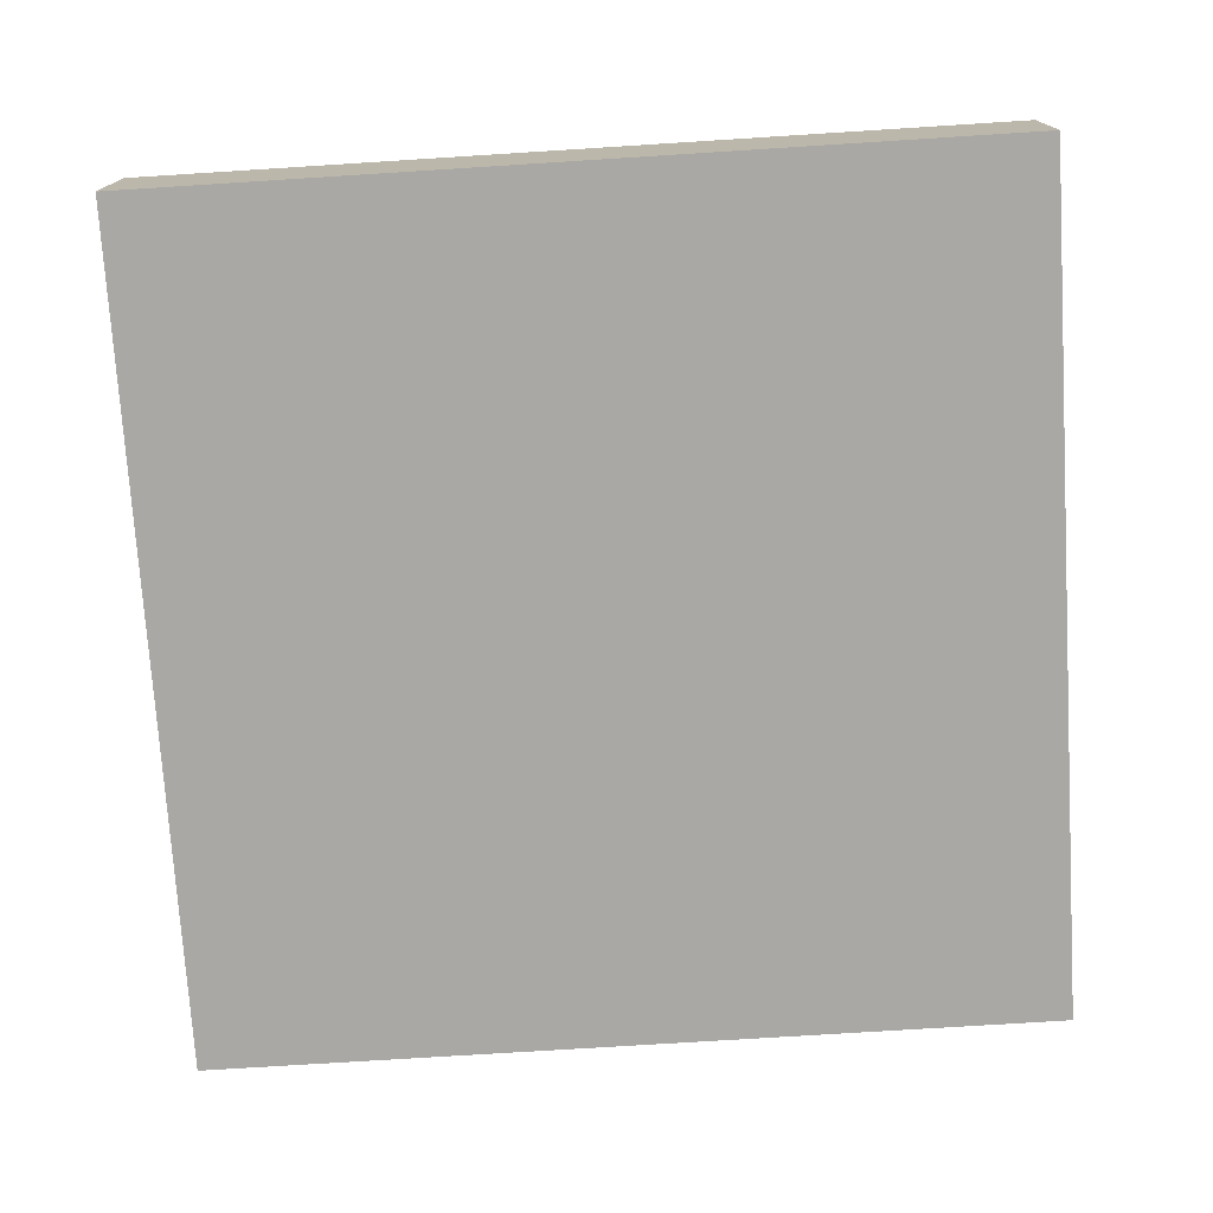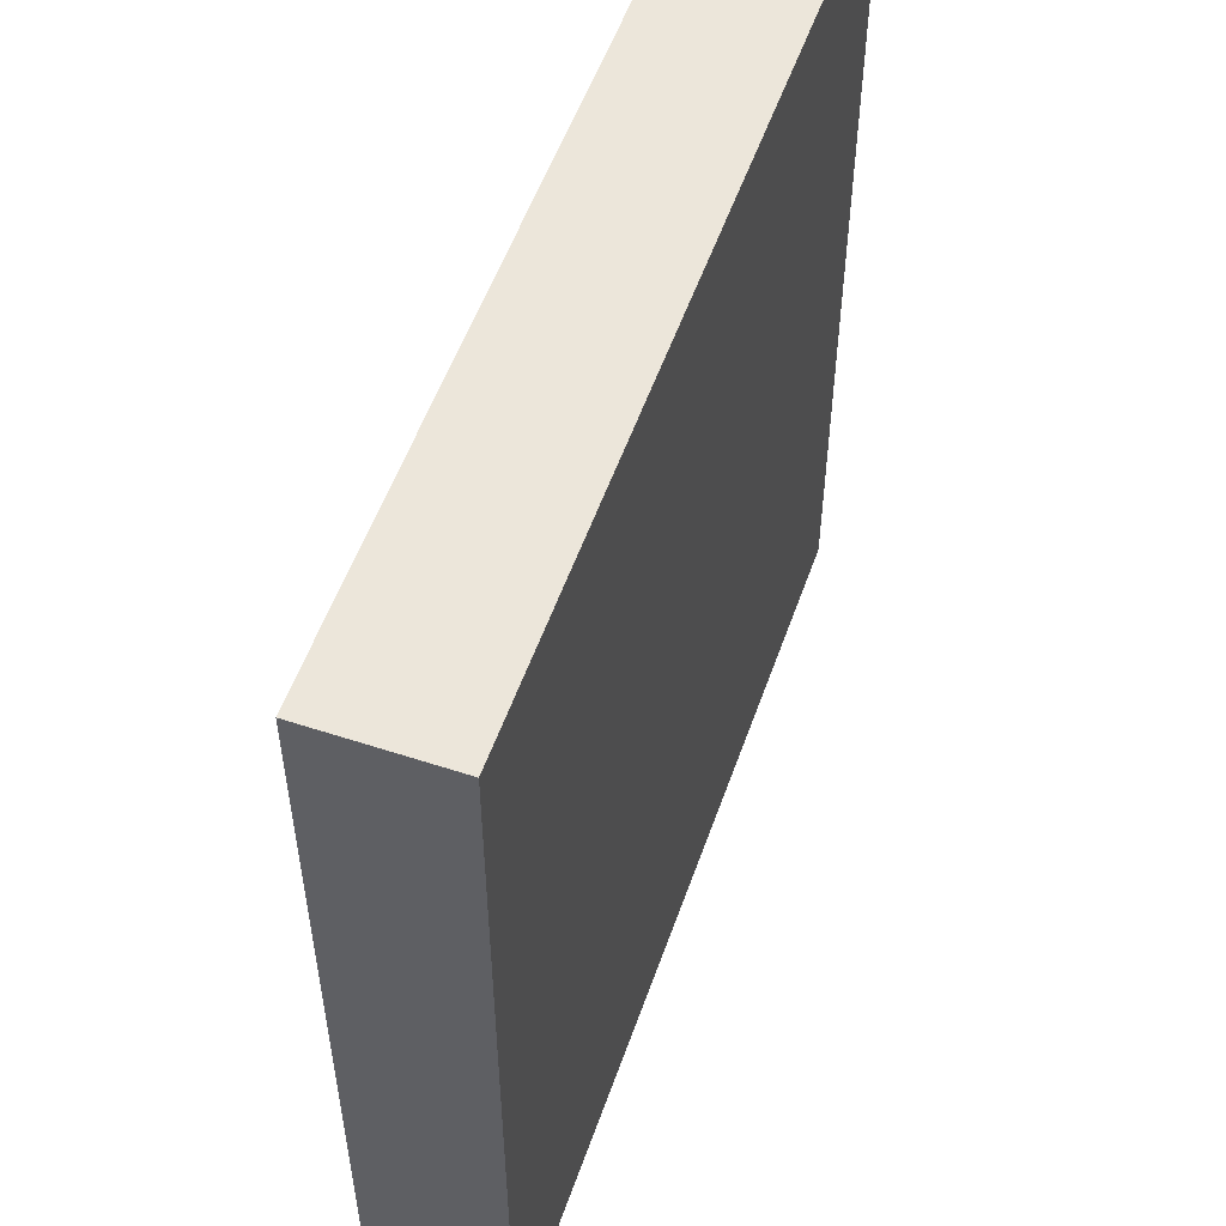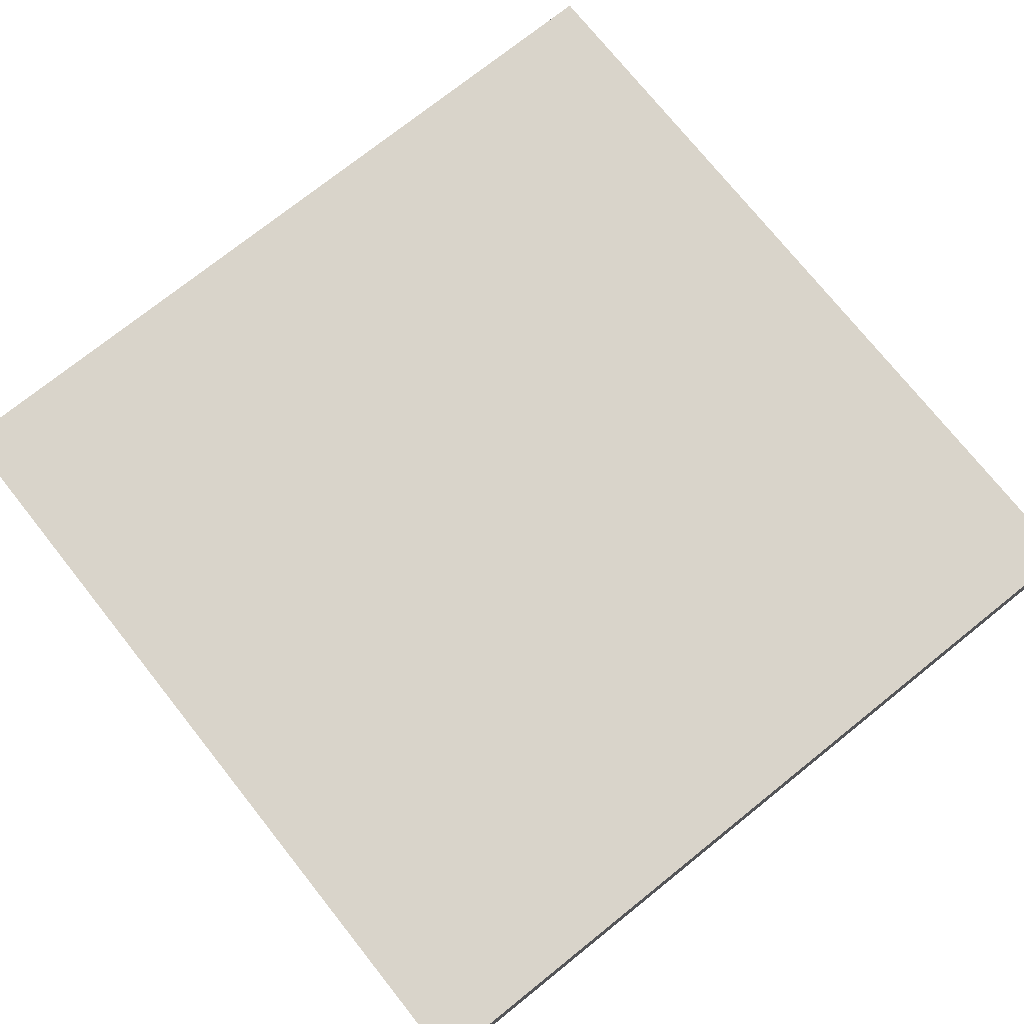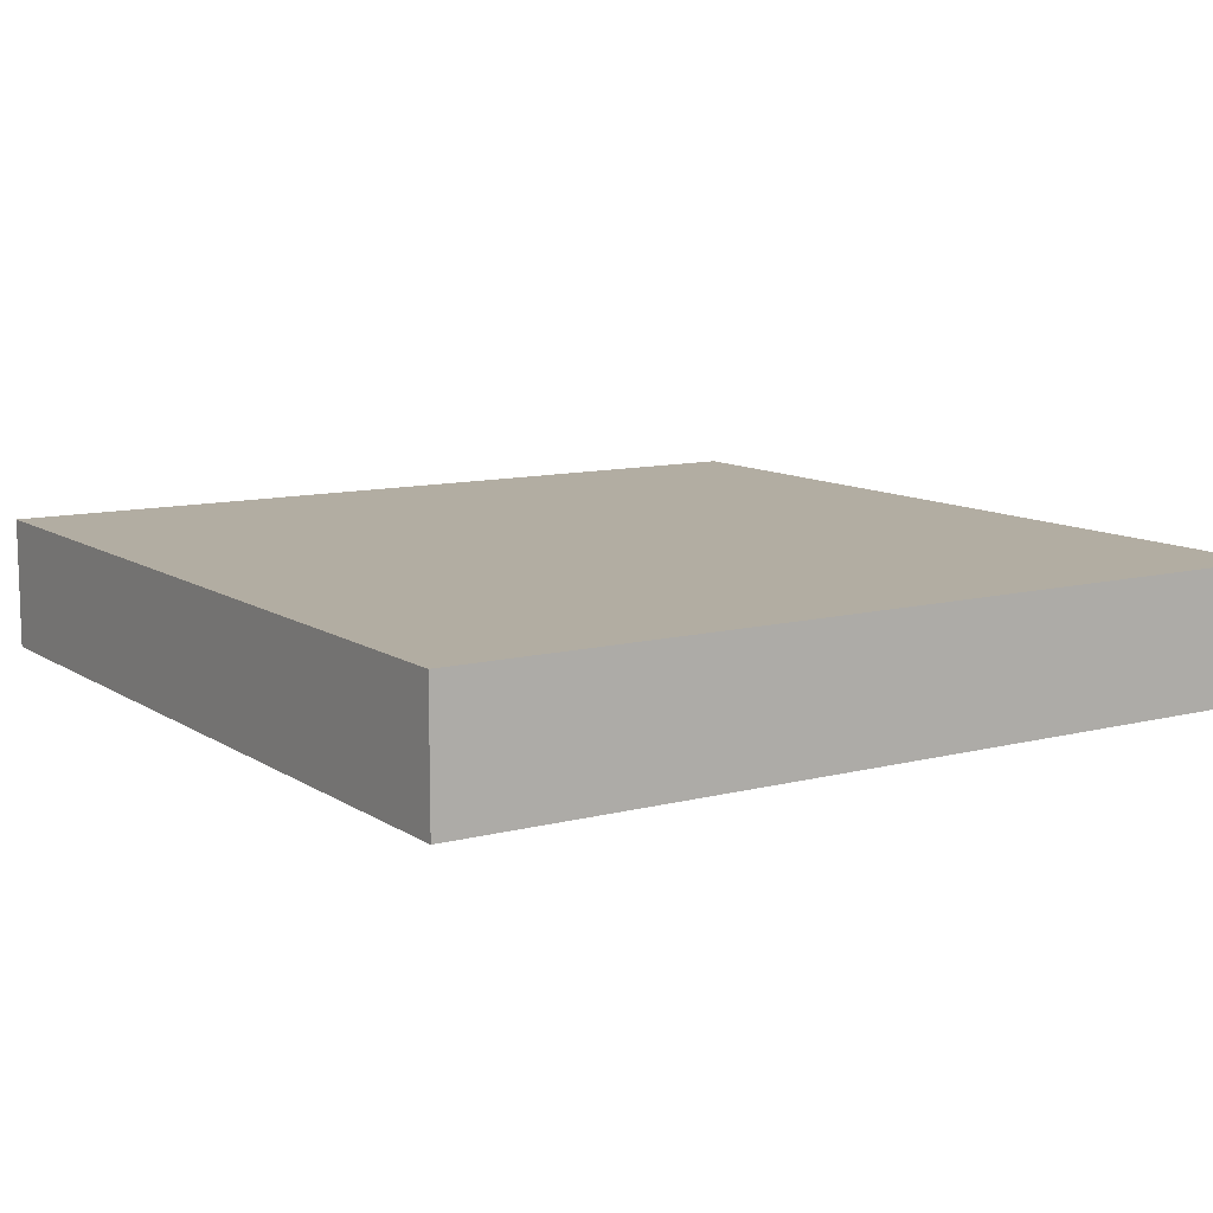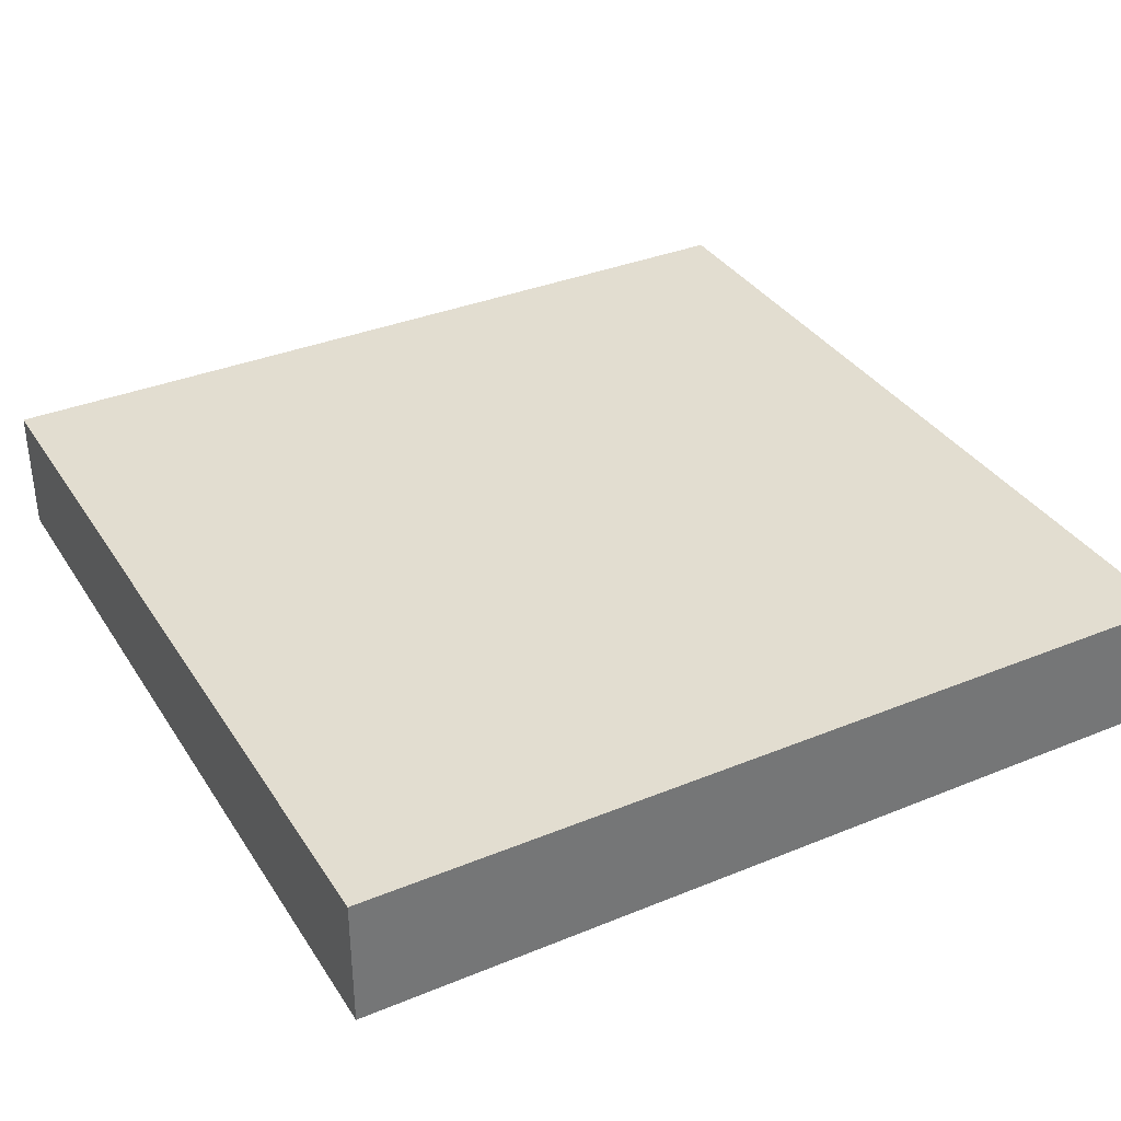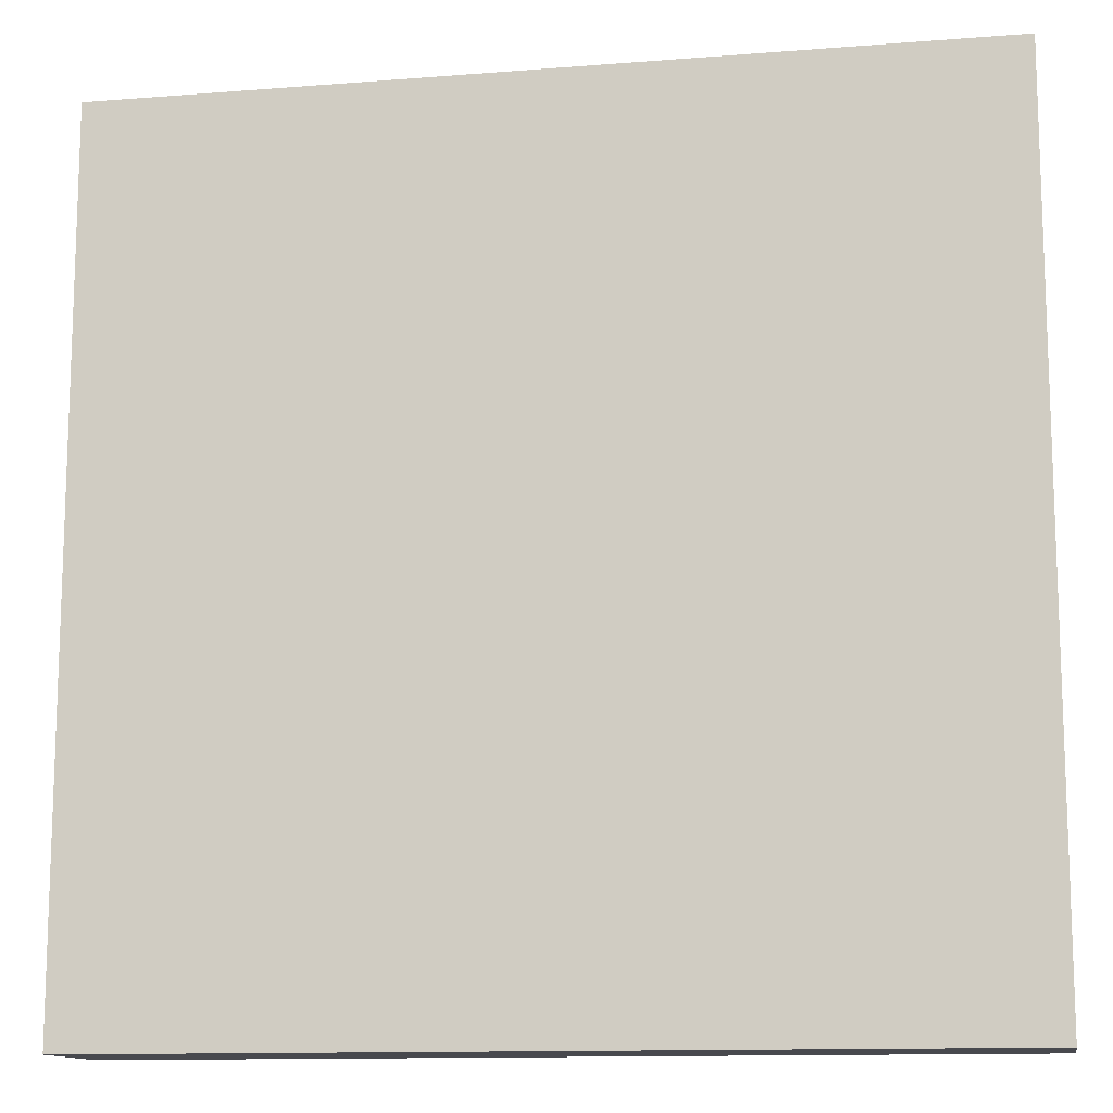
<metadata>
{"format":"obj","ext":"obj","renderer":"f3d","projection":"perspective","resolution":1024,"background":"white","views":[{"elev":-74.9,"azim":3.6,"up":"+Y"},{"elev":54.4,"azim":109.2,"up":"+Z"},{"elev":74.8,"azim":141.4,"up":"+Y"},{"elev":10.6,"azim":147.1,"up":"+Y"},{"elev":35.2,"azim":151.5,"up":"+Y"},{"elev":-12.6,"azim":-169.6,"up":"+Z"}]}
</metadata>
<code>
g pb_Mesh294672
v -0.2174 -2.966e-08 -0.6244
v -1.345 -2.056e-08 -0.6244
v -0.2174 0.1715 -0.6244
v -1.345 0.1715 -0.6244
v -1.345 -2.056e-08 -0.6244
v -1.345 -2.056e-08 -1.75
v -1.345 0.1715 -0.6244
v -1.345 0.1715 -1.75
v -1.345 -2.056e-08 -1.75
v -0.2174 -2.966e-08 -1.75
v -1.345 0.1715 -1.75
v -0.2174 0.1715 -1.75
v -0.2174 -2.966e-08 -1.75
v -0.2174 -2.966e-08 -0.6244
v -0.2174 0.1715 -1.75
v -0.2174 0.1715 -0.6244
v -0.2174 0.1715 -0.6244
v -1.345 0.1715 -0.6244
v -0.2174 0.1715 -1.75
v -1.345 0.1715 -1.75
v -0.2174 -2.966e-08 -1.75
v -1.345 -2.056e-08 -1.75
v -0.2174 -2.966e-08 -0.6244
v -1.345 -2.056e-08 -0.6244
g pb_Mesh294672_0
f 3 2 1
f 3 4 2
f 7 6 5
f 7 8 6
f 11 10 9
f 11 12 10
f 15 14 13
f 15 16 14
f 19 18 17
f 19 20 18
f 23 22 21
f 23 24 22

</code>
